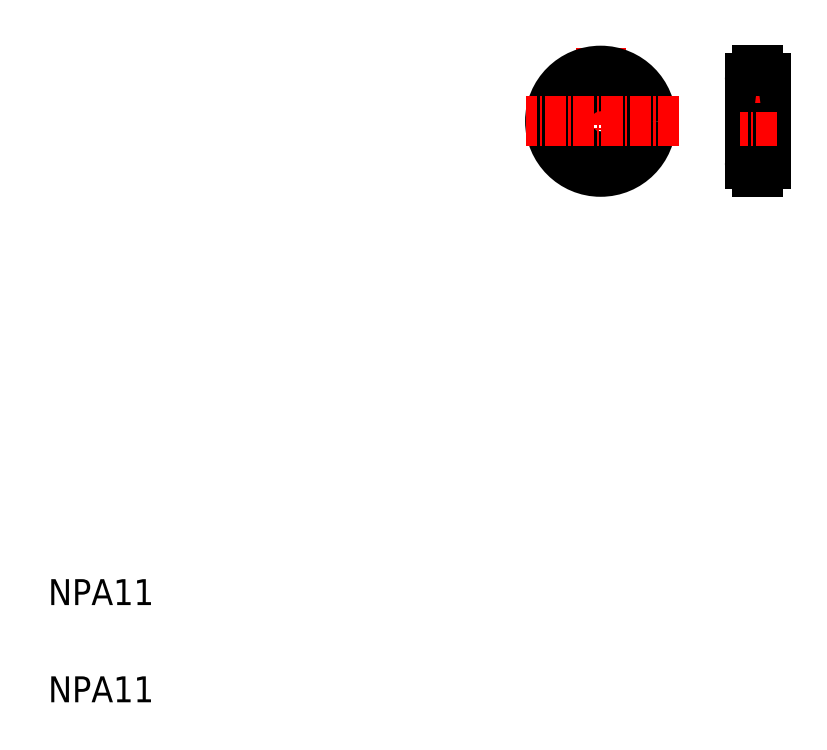
<metadata>
{"format":"dxf","ext":"dxf","renderer":"ezdxf+matplotlib","layout":"modelspace","background":"white","min_lineweight":24,"dpi":150}
</metadata>
<code>
0
SECTION
2
ENTITIES
0
LINE
8
CENTER
10
95.27
20
111
30
0
11
95.27
21
90.1
31
0
0
LINE
8
CENTER
10
119.5
20
108.7
30
0
11
119.5
21
91.19
31
0
0
CIRCLE
8
CENTER
10
95.27
20
99.67
30
0
40
6.6
0
LINE
8
0
10
119.4
20
105
30
0
11
119.4
21
105.1
31
0
0
LINE
8
0
10
119.6
20
105
30
0
11
119.6
21
105.1
31
0
0
LINE
8
0
10
120.7
20
106.3
30
0
11
120.7
21
93.07
31
0
0
LINE
8
0
10
118.3
20
106.3
30
0
11
118.3
21
93.07
31
0
0
CIRCLE
8
0
10
95.27
20
99.67
30
0
40
5.4
0
CIRCLE
8
0
10
95.27
20
99.67
30
0
40
7.8
0
TEXT
8
0
10
10
20
10
30
0
40
4
1
NPA11
0
TEXT
8
0
10
10
20
25
30
0
40
4
1
NPA11
0
LINE
8
CENTER
10
107.4
20
99.67
30
0
11
83.71
21
99.67
31
0
0
LINE
8
CENTER
10
117.3
20
93.07
30
0
11
121.8
21
93.07
31
0
0
LINE
8
0
10
119.4
20
94.37
30
0
11
119.6
21
94.37
31
0
0
LINE
8
0
10
119.4
20
91.77
30
0
11
119.6
21
91.77
31
0
0
ARC
8
0
10
119.5
20
93.07
30
0
40
1.2
50
93.58
51
266.4
0
LINE
8
0
10
119.4
20
91.77
30
0
11
119.4
21
91.87
31
0
0
LINE
8
0
10
119.4
20
94.37
30
0
11
119.4
21
94.26
31
0
0
ARC
8
0
10
119.5
20
93.07
30
0
40
1.2
50
273.6
51
86.41
0
LINE
8
0
10
119.6
20
91.77
30
0
11
119.6
21
91.87
31
0
0
LINE
8
0
10
119.6
20
94.37
30
0
11
119.6
21
94.26
31
0
0
LINE
8
CENTER
10
122.4
20
99.67
30
0
11
116.7
21
99.67
31
0
0
LINE
8
0
10
119.4
20
105
30
0
11
119.6
21
105
31
0
0
LINE
8
0
10
118.3
20
99.67
30
0
11
118.3
21
99.67
31
0
0
LINE
8
0
10
118.3
20
103
30
0
11
118.3
21
103
31
0
0
LINE
8
CENTER
10
117.3
20
106.3
30
0
11
121.8
21
106.3
31
0
0
LINE
8
0
10
119.4
20
107.6
30
0
11
119.6
21
107.6
31
0
0
LINE
8
0
10
119.4
20
107.6
30
0
11
119.4
21
107.5
31
0
0
ARC
8
0
10
119.5
20
106.3
30
0
40
1.2
50
93.59
51
266.4
0
LINE
8
0
10
119.6
20
107.6
30
0
11
119.6
21
107.5
31
0
0
ARC
8
0
10
119.5
20
106.3
30
0
40
1.2
50
273.6
51
86.41
0
ENDSEC
0
EOF

</code>
